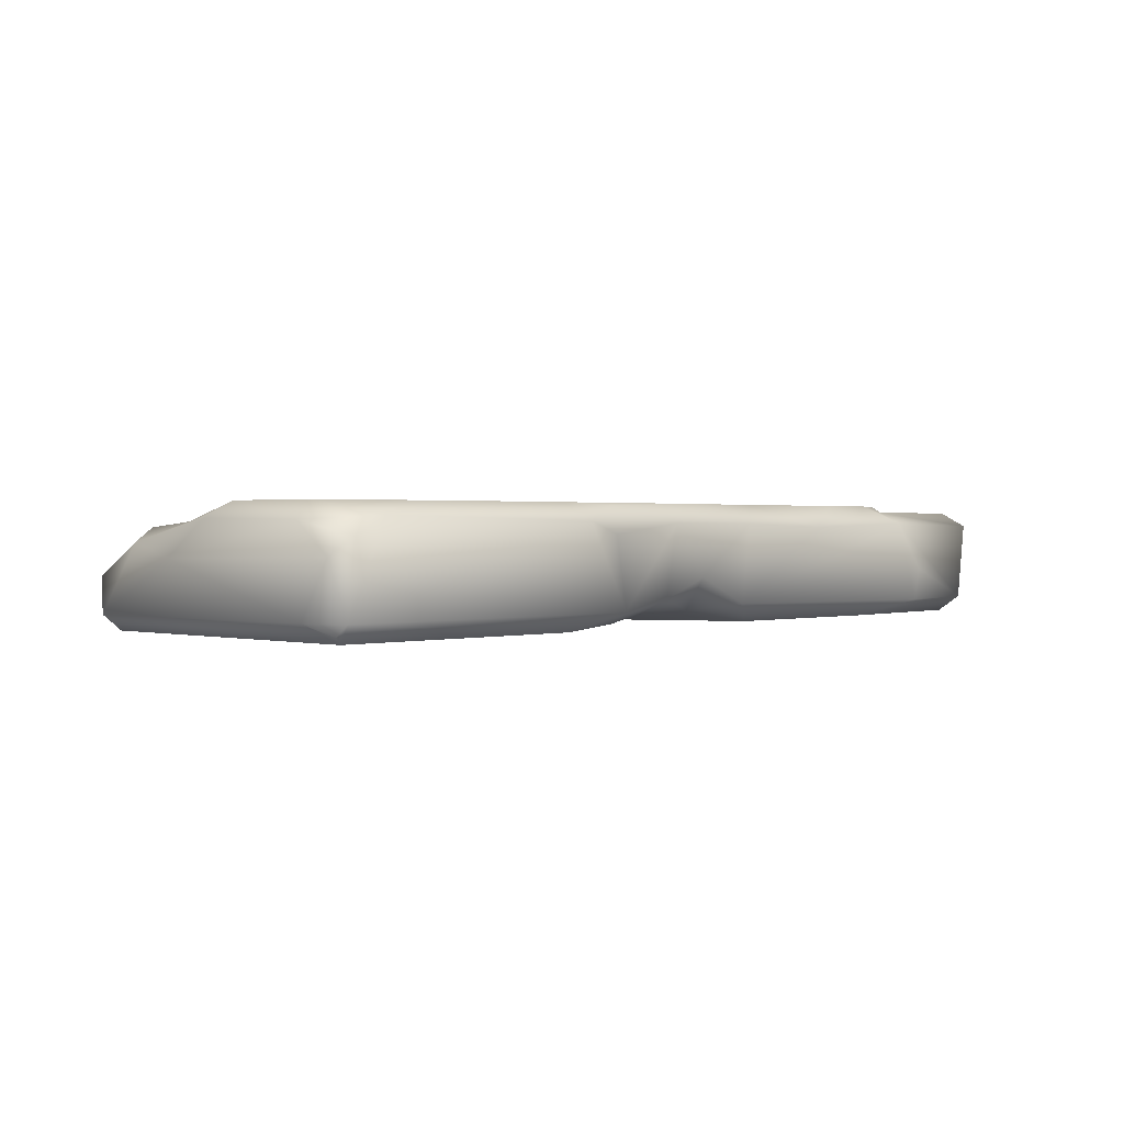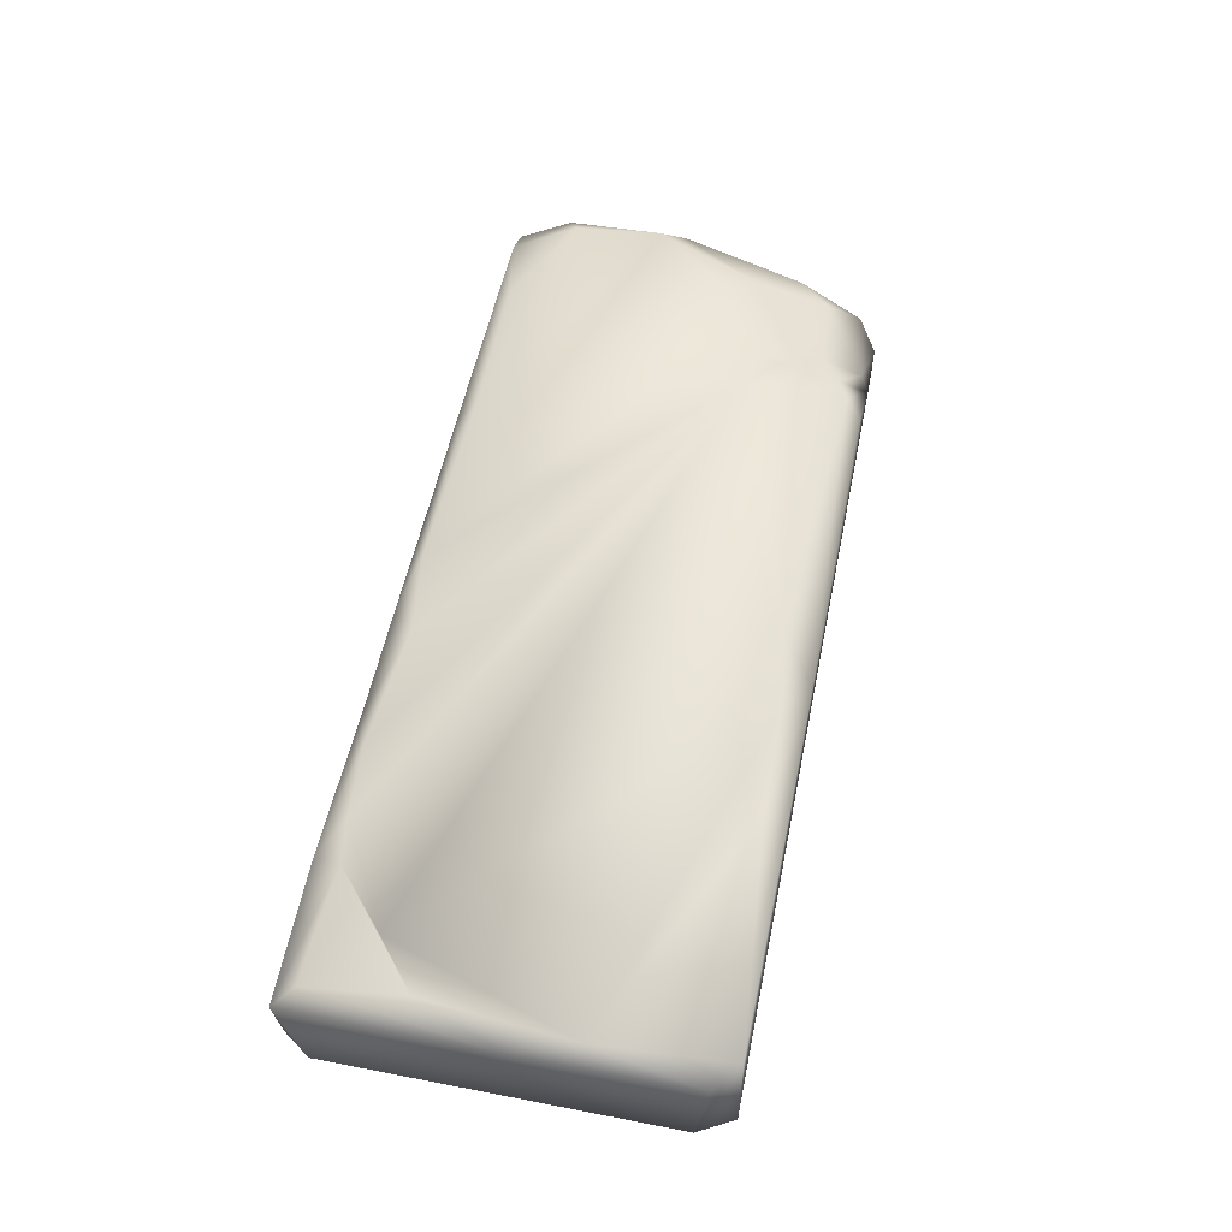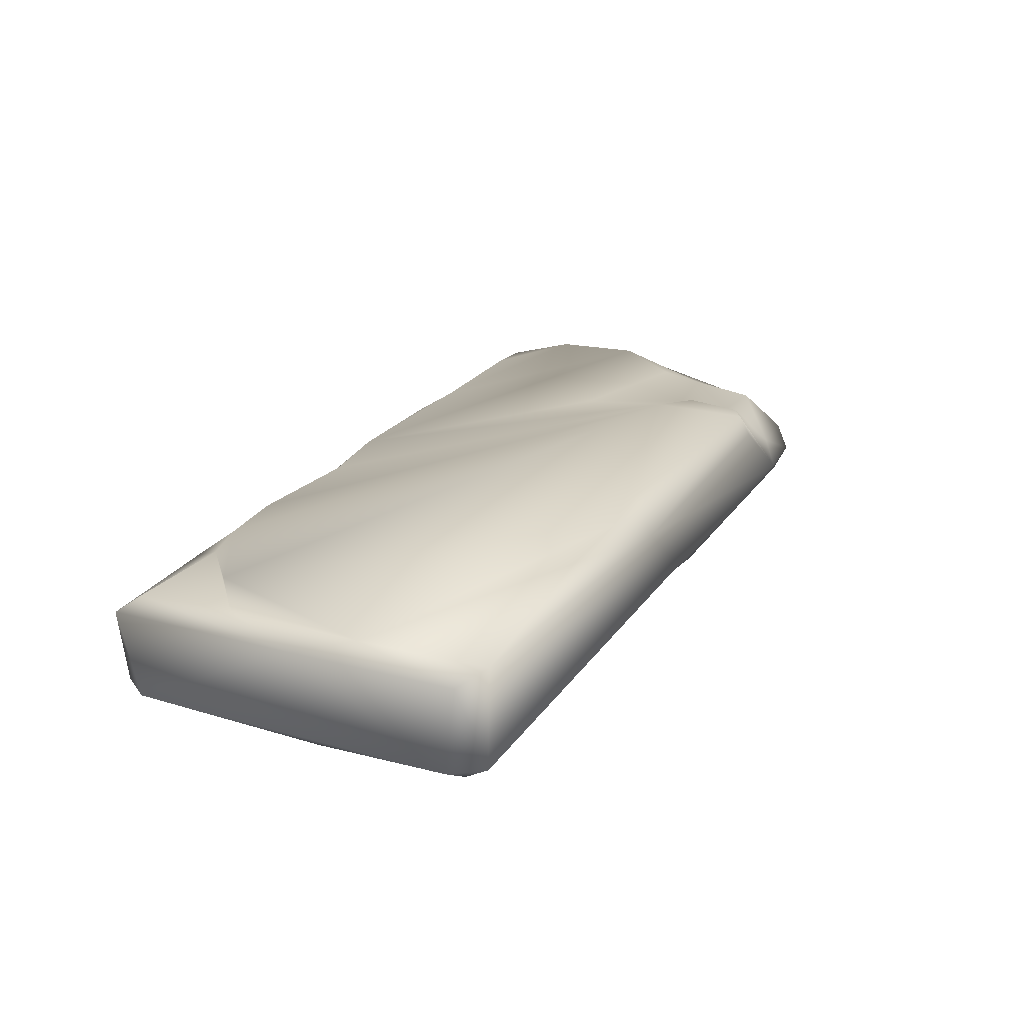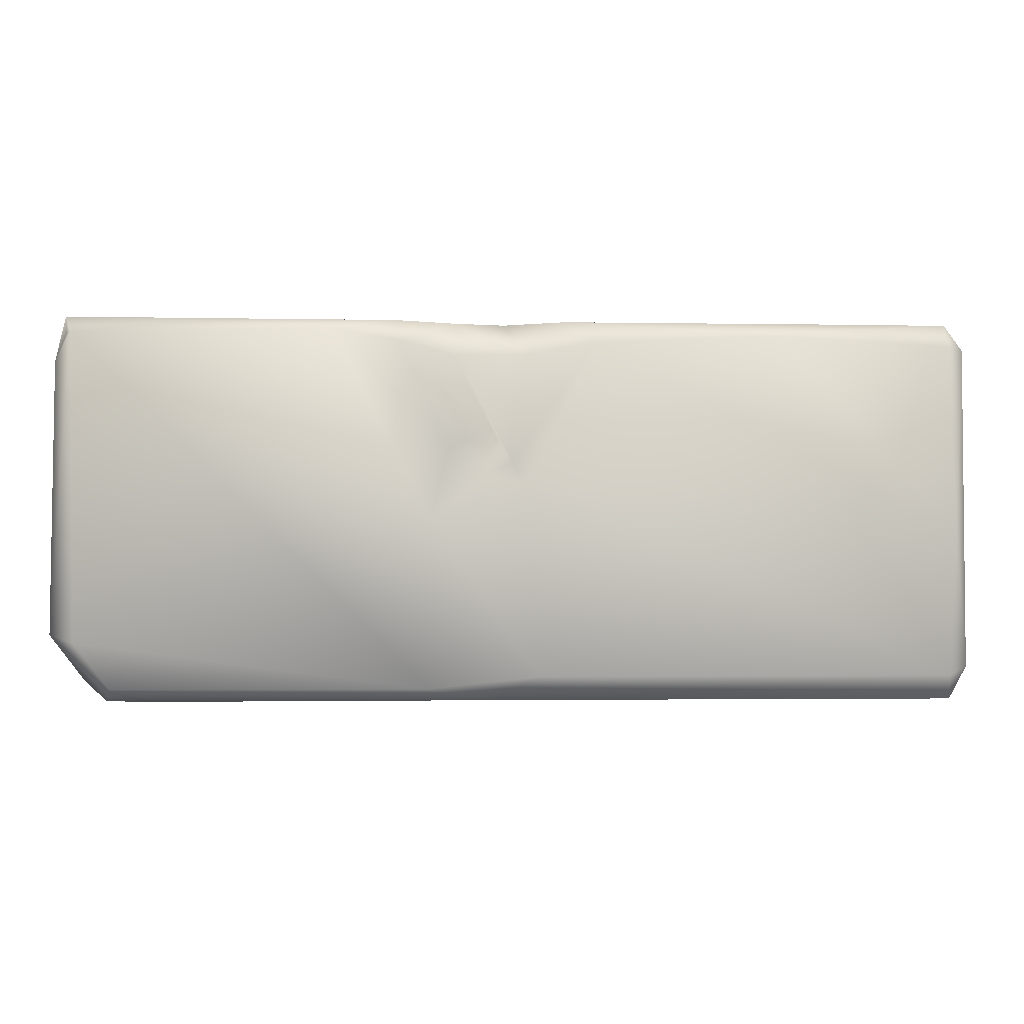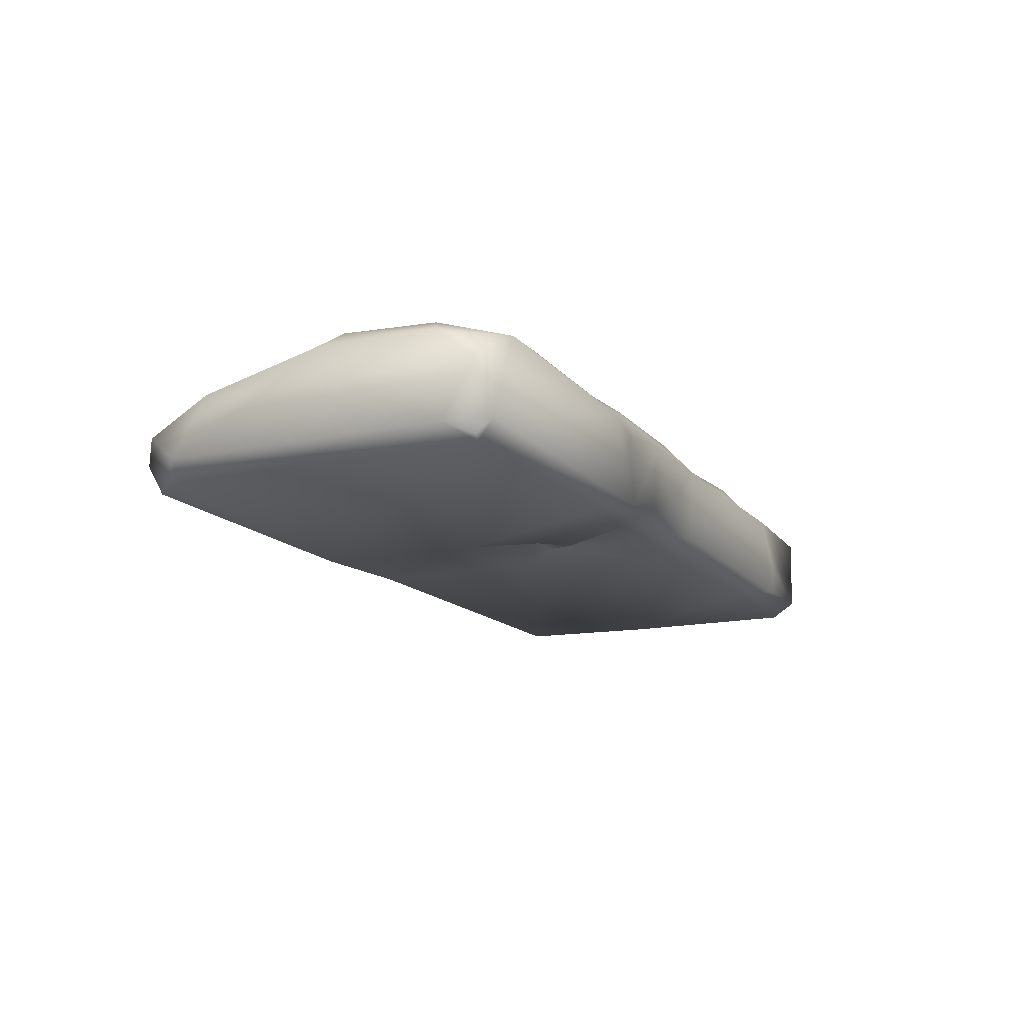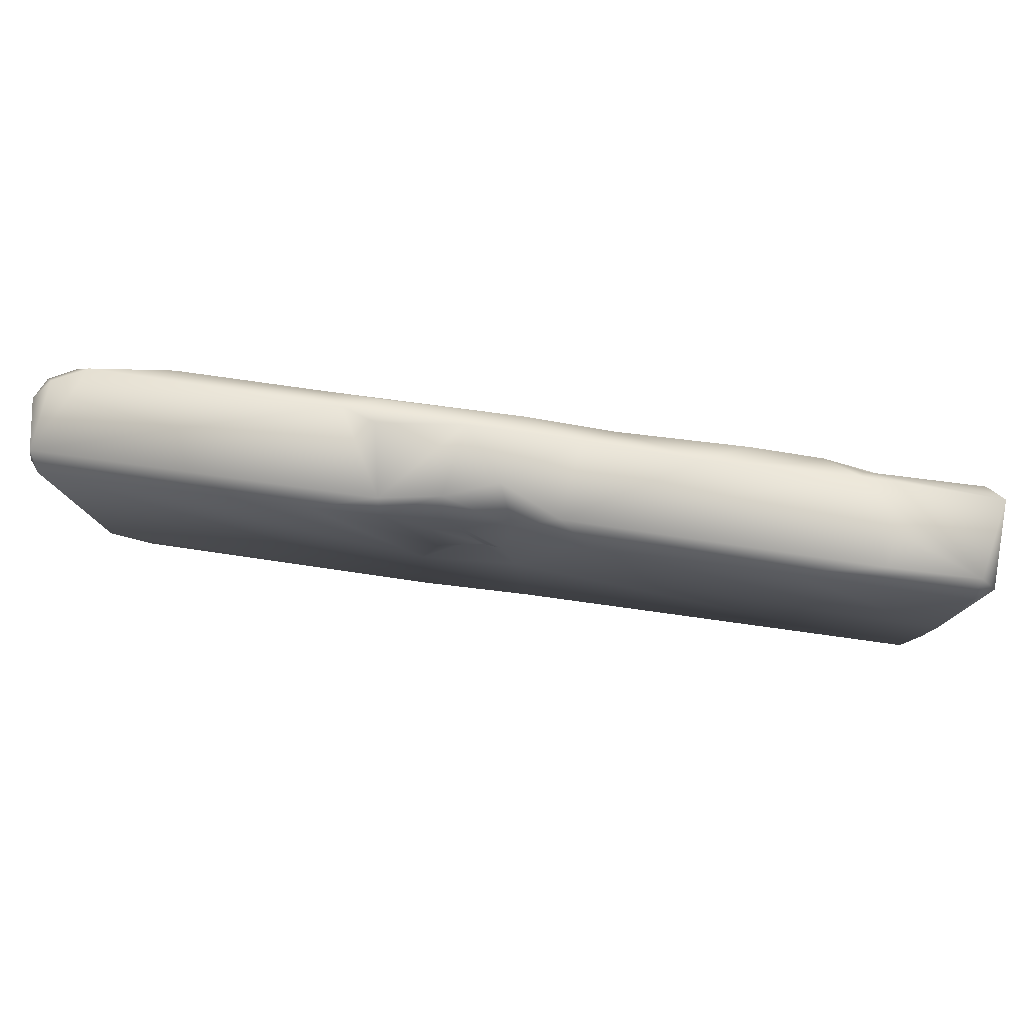
<metadata>
{"format":"obj","ext":"obj","renderer":"f3d","projection":"perspective","resolution":1024,"background":"white","views":[{"elev":1.0,"azim":133.0,"up":"+Z"},{"elev":54.0,"azim":-78.5,"up":"+Z"},{"elev":22.5,"azim":-64.3,"up":"+Z"},{"elev":-2.8,"azim":175.8,"up":"+Y"},{"elev":-14.1,"azim":114.9,"up":"+Z"},{"elev":78.7,"azim":-172.2,"up":"+Y"}]}
</metadata>
<code>
o b_ZBrushPolyMesh3D.029
v -0.2339 0.4205 0.1473
v -0.5509 0.4444 0.1476
v 0.6538 -0.1874 0.148
v -0.9805 0.2909 0.1476
v -1.132 -0.1656 0.1474
v -0.2765 -0.4256 0.1476
v 0.3046 0.4835 -0.1029
v 0.3371 0.4847 0.07535
v 0.4231 0.4842 0.106
v 0.1251 0.4846 0.1004
v -1.119 0.4839 -0.1022
v -0.9136 0.4846 -0.01968
v -0.8954 0.484 -0.1049
v -1.164 0.4176 -0.1102
v -1.164 -0.3994 -0.1141
v -1.164 -0.008251 0.09756
v 1.134 0.4835 -0.09996
v 1.16 0.3701 -0.1008
v 1.16 0.4519 0.03186
v 1.16 -0.07856 0.02365
v 1.127 0.4373 -0.1287
v 1.118 0.4401 -0.1429
v 0.467 0.4578 -0.1428
v 0.2242 -0.453 -0.1427
v -0.06056 -0.4228 -0.142
v 0.2163 -0.02401 -0.1427
v -0.02472 0.06465 -0.1426
v -1.133 -0.05135 -0.1428
v -0.2066 0.4277 -0.1428
v -0.6727 0.4473 -0.1428
v 1.038 -0.1697 0.104
v 0.9701 -0.08572 0.1451
v 0.7672 -0.2149 0.1277
v 0.6282 -0.4829 0.1055
v 0.6555 -0.4426 0.1476
v -0.1646 -0.4831 0.08329
v -1.164 -0.4238 0.1028
v -1.121 -0.4828 -0.1054
v 1.126 0.1077 0.1476
v -0.01546 0.4488 0.1476
v 0.5922 0.01848 0.1476
v 1.161 0.3568 0.1071
v 1.116 0.4829 0.07337
v 1.032 0.4819 0.1156
v 0.1697 0.1548 -0.139
v 0.1555 0.4797 -0.07685
v 0.02443 0.4832 -0.02809
v -0.4421 0.4843 0.09215
v -0.8151 0.4846 0.102
v -0.1268 0.4837 -0.09571
v -0.1532 0.4844 0.09965
v -0.0164 0.3963 -0.1103
v 0.007624 0.1195 -0.1175
v -0.654 0.464 0.1161
v -1.095 0.1946 0.1322
v 0.3273 0.458 0.141
v 0.8368 0.4461 0.1472
v 0.466 0.439 0.1475
v 1.103 0.3271 0.1478
v 0.05375 -0.4838 -0.08818
v 0.8959 -0.4852 -0.08682
v 1.166 -0.3169 -0.1036
v 1.112 -0.2688 0.05804
v -0.7304 0.4282 0.1476
v -0.8297 0.4179 0.1309
v 1.013 -0.4524 -0.137
v 1.09 -0.4333 -0.02142
v 1.104 -0.3356 -0.1426
v 1.012 -0.3451 0.09089
v 0.8166 -0.3457 0.1066
v 0.8674 -0.4645 0.004759
v 1.028 -0.4839 -0.06869
v 0.7063 -0.4091 0.1476
v -1.158 0.477 0.09488
v -1.12 0.428 0.1317
v 0.7358 -0.2615 0.1476
v 0.2982 0.4291 -0.1317
v -1.115 0.4243 -0.1427
v 0.07949 0.08795 -0.09747
v -1.11 -0.4811 0.1421
v -0.5471 -0.4298 0.1476
v -0.06884 -0.3996 0.1472
v 0.1533 0.3932 -0.1147
v -1.113 -0.4215 -0.1428
v 0.05985 0.2019 -0.127
v 1.159 0.04707 0.1106
f 1 2 3
f 4 5 6
f 7 8 9
f 9 8 10
f 10 8 7
f 11 12 13
f 14 15 16
f 17 7 9
f 18 19 20
f 21 17 18
f 22 21 18
f 17 21 22
f 17 22 23
f 24 25 26
f 27 28 29
f 29 28 30
f 31 32 33
f 34 35 36
f 16 15 37
f 15 38 37
f 39 40 41
f 42 43 44
f 23 26 45
f 10 46 47
f 1 48 2
f 49 48 50
f 23 22 26
f 22 24 26
f 47 50 51
f 52 53 29
f 54 48 49
f 16 5 55
f 9 10 56
f 57 58 59
f 24 60 25
f 61 36 60
f 24 61 60
f 62 20 63
f 64 65 4
f 3 64 4
f 66 62 67
f 22 62 68
f 69 70 71
f 67 72 66
f 52 47 46
f 50 47 52
f 33 32 41
f 73 71 70
f 44 43 17
f 19 18 17
f 50 52 29
f 29 30 50
f 18 20 62
f 22 18 62
f 74 49 11
f 55 65 75
f 73 76 3
f 6 3 4
f 74 14 16
f 55 75 16
f 23 77 7
f 7 17 23
f 11 13 30
f 78 28 14
f 63 67 62
f 69 71 67
f 51 10 47
f 40 10 51
f 27 29 53
f 45 26 79
f 79 26 27
f 26 25 27
f 58 44 9
f 17 9 44
f 13 50 30
f 49 50 13
f 32 39 41
f 32 31 39
f 60 36 80
f 36 81 80
f 82 35 3
f 35 82 36
f 11 78 14
f 74 11 14
f 69 67 63
f 69 31 70
f 16 75 74
f 75 65 74
f 83 53 52
f 52 46 83
f 40 56 10
f 39 58 40
f 81 5 80
f 80 37 38
f 73 70 76
f 70 31 33
f 65 49 74
f 49 65 64
f 38 60 80
f 25 60 38
f 54 2 48
f 2 64 3
f 84 27 25
f 25 38 84
f 77 46 7
f 7 46 10
f 3 41 40
f 33 41 3
f 24 66 61
f 22 68 24
f 30 78 11
f 78 30 28
f 1 40 51
f 3 40 1
f 83 85 53
f 77 23 45
f 37 5 16
f 80 5 37
f 59 58 39
f 19 42 20
f 65 55 4
f 5 4 55
f 86 39 31
f 86 42 39
f 61 71 73
f 66 72 61
f 49 12 11
f 13 12 49
f 56 58 9
f 40 58 56
f 35 73 3
f 35 61 73
f 53 79 27
f 53 85 79
f 33 76 70
f 76 33 3
f 68 66 24
f 68 62 66
f 42 44 59
f 59 39 42
f 84 38 15
f 28 15 14
f 6 82 3
f 82 6 36
f 19 17 43
f 43 42 19
f 48 51 50
f 1 51 48
f 77 45 85
f 45 79 85
f 71 61 72
f 67 71 72
f 6 81 36
f 81 6 5
f 86 63 20
f 20 42 86
f 28 27 84
f 28 84 15
f 57 59 44
f 57 44 58
f 35 34 61
f 34 36 61
f 64 2 54
f 64 54 49
f 63 31 69
f 31 63 86
f 83 46 77
f 85 83 77

</code>
